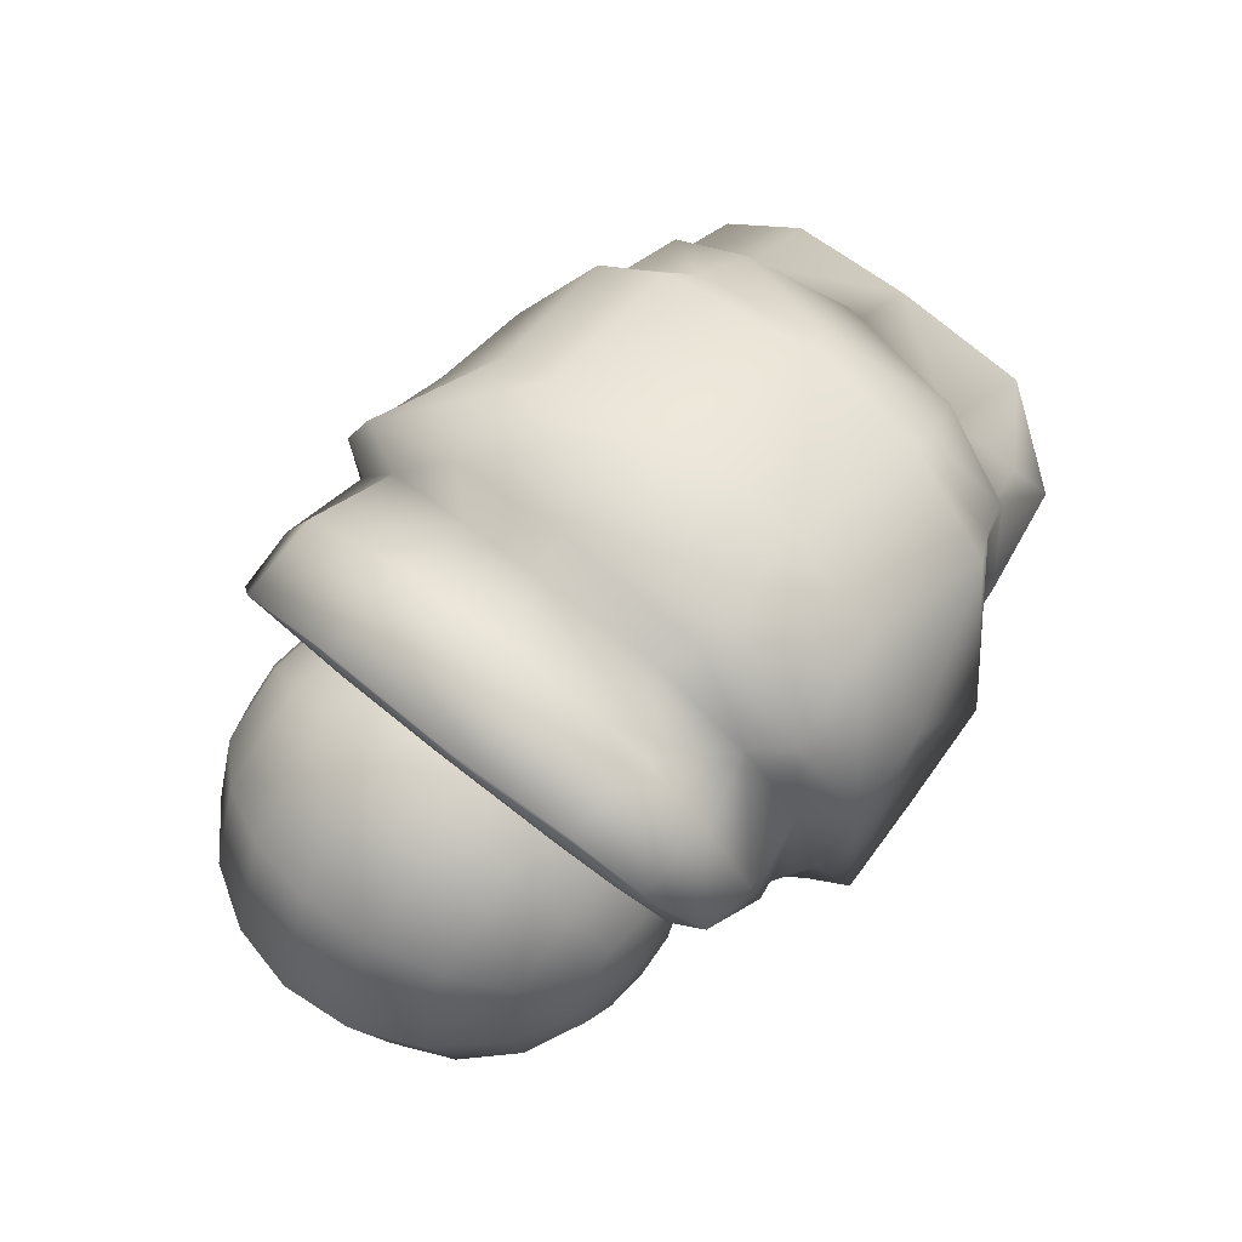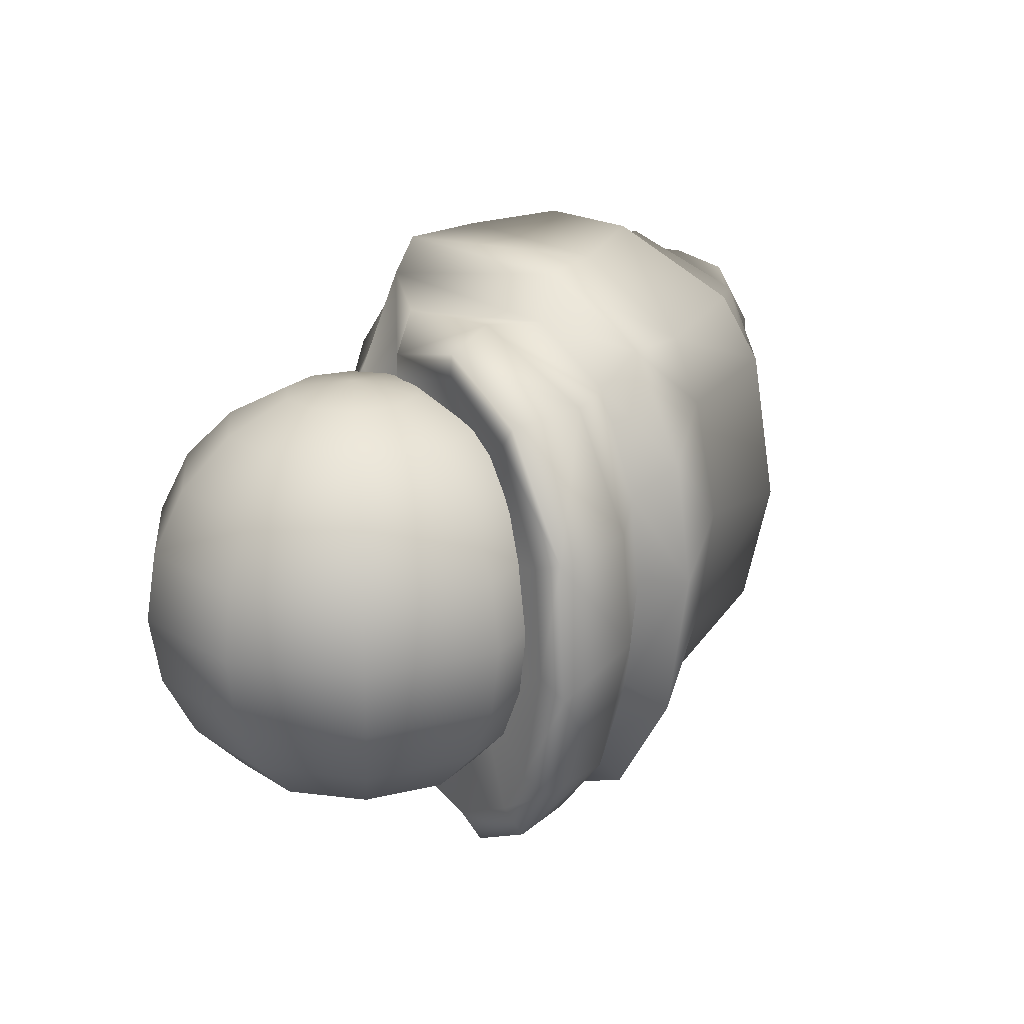
<metadata>
{"format":"obj","ext":"obj","renderer":"f3d","projection":"perspective","resolution":1024,"background":"white","views":[{"elev":60.6,"azim":-47.6,"up":"+Z"},{"elev":20.6,"azim":-59.5,"up":"+Y"}]}
</metadata>
<code>
v 0.1603 0.03663 0.03281
v 0.1529 0.0537 0.02691
v 0.1364 0.05133 0.03624
v 0.139 0.03451 0.04115
v 0.01253 0.03646 0.004569
v 0.01449 0.05122 0.003283
v 0.01813 0.05202 -0.009407
v 0.02207 0.0339 -0.02124
v 0.1343 0.03531 -0.03476
v 0.1277 0.05799 -0.02149
v 0.1506 0.05721 -0.008138
v 0.1628 0.03094 -0.0147
v 0.17 0.03314 0.0111
v 0.1579 0.05582 0.01095
v 0.1198 0.06514 0.01272
v 0.1348 -0.04011 -0.02789
v 0.1529 -0.04446 -0.01017
v 0.1526 -0.04847 0.01114
v 0.1252 -0.05437 0.006357
v -0.01035 0.02199 0.06456
v -0.007314 0.0523 0.04983
v -0.00626 0.04725 0.04634
v -0.009825 0.01991 0.05751
v 0.03735 -0.04601 -0.02245
v 0.04987 -0.06316 -0.02059
v 0.03977 -0.05529 -0.008039
v 0.03113 -0.05723 -0.004179
v 0.01686 -0.05742 0.005087
v 0.02345 -0.04859 -0.01465
v 0.04178 0.05303 -0.02161
v 0.038 0.03507 -0.02857
v 0.04459 0.06996 -0.01645
v 0.1368 0.03409 0.0463
v 0.1331 0.05351 0.03955
v 0.1044 -0.05489 -0.00686
v 0.105 -0.04153 -0.03899
v 0.1093 0.0378 -0.04306
v 0.1092 0.05744 -0.02945
v 0.0989 0.0682 -0.002896
v 0.1457 -0.04217 0.02376
v 0.1345 -0.04501 0.02614
v 0.1318 -0.04825 0.03018
v 0.004623 -0.05971 0.02749
v 0.007396 -0.06757 0.0314
v -0.001538 -0.05705 0.04929
v -0.002413 -0.05048 0.04448
v 0.0007 0.05907 0.02785
v 0.01257 0.03565 0.0301
v 0.000542 0.06533 0.02838
v 0.1196 0.06998 0.01591
v 0.1219 0.03628 0.05177
v 0.1165 0.05426 0.04344
v 0.1098 0.05723 0.04863
v 0.1137 0.03983 0.05727
v 0.1017 -0.06962 -0.000608
v 0.1221 -0.05138 0.03412
v 0.1128 -0.0564 0.03863
v 0.08156 -0.05378 -0.01199
v 0.08057 -0.04162 -0.0444
v 0.07472 0.0392 -0.04818
v 0.07594 0.05563 -0.03811
v 0.07404 0.06417 -0.01423
v 0.109 0.0702 0.01951
v 0.1008 0.07577 0.02163
v 0.09539 0.07903 0.002742
v 0.07387 0.07824 -0.01028
v 0.07861 -0.07049 -0.01344
v 0.04851 -0.06629 -0.007141
v 0.03699 -0.06201 -0.002361
v 0.01588 0.05774 0.002658
v 0.04923 0.07899 -0.014
v 0.0551 -0.07208 -0.02014
v 0.0427 -0.06058 0.05375
v 0.05108 -0.07265 0.02482
v 0.07849 -0.06849 0.02016
v 0.07827 -0.05187 0.04544
v 0.07428 0.03806 0.05824
v 0.07562 0.05412 0.0508
v 0.03869 0.06092 0.05783
v 0.03855 0.03327 0.07045
v 0.07231 0.07376 0.02648
v 0.04357 0.07577 0.03036
v 0.1626 -0.02873 0.02906
v 0.1633 0.006748 0.03054
v 0.138 0.004532 0.04469
v 0.1376 -0.02717 0.03738
v 0.1706 -0.02734 0.007166
v 0.1716 0.007874 0.008635
v 0.164 -0.0234 -0.01639
v 0.1614 0.007541 -0.01963
v 0.1363 -0.01605 -0.03656
v 0.1344 0.007702 -0.03677
v 0.1051 -0.01752 -0.04745
v 0.1066 0.006644 -0.04628
v 0.08049 -0.01955 -0.05078
v 0.08065 0.008602 -0.04991
v 0.03532 -0.02567 -0.02712
v 0.03489 0.001259 -0.02742
v 0.02487 -0.0368 -0.02174
v 0.02319 0.000639 -0.02139
v 0.01167 -0.02444 0.007994
v 0.01212 0.007541 0.006195
v 0.0117 -0.02508 0.02819
v 0.01216 0.006815 0.02919
v -0.005933 -0.03801 0.05235
v -0.00951 -0.008182 0.05897
v -0.005413 -0.04118 0.05944
v -0.01006 -0.01264 0.06572
v 0.08071 -0.0272 0.0571
v 0.08091 0.005132 0.06125
v 0.03965 0.002343 0.07392
v 0.04114 -0.03513 0.06808
v 0.1248 -0.03035 0.04868
v 0.1253 0.00178 0.05566
v 0.1171 0.000189 0.06207
v 0.1166 -0.03187 0.0552
v 0.1379 -0.02645 0.04331
v 0.1402 0.00602 0.04818
v 0.03872 -0.05008 0.04545
v 0.04312 -0.06281 0.02369
v 0.03592 -0.02795 0.05842
v 0.03286 0.003023 0.06308
v 0.03282 0.02482 0.06089
v 0.03577 0.05047 0.05065
v 0.0378 0.06484 0.03153
v 0.03223 -0.06319 -0.002058
v 0.02249 -0.06722 0.02647
v 0.01787 -0.05795 0.0496
v 0.01741 -0.04273 0.06105
v 0.01419 -0.005608 0.0707
v 0.01297 0.02293 0.06896
v 0.01329 0.05288 0.05621
v 0.01667 0.06879 0.02845
v 0.02637 0.06638 8e-05
v -6e-06 0.0082 0.02038
v 9e-06 -0.002084 0.02041
v 0 -0.05464 -0.000181
v -0.01688 -0.05197 -0.000181
v -0.0321 -0.04421 -0.000181
v -0.04419 -0.03213 -0.000181
v -0.05194 -0.0169 -0.000181
v -0.05461 -2.7e-05 -0.00018
v -0.05194 0.01685 -0.00018
v -0.04419 0.03207 -0.00018
v -0.0321 0.04416 -0.00018
v -0.01688 0.05192 -0.00018
v -0 0.05459 -0.00018
v -0.01365 0.05192 -0.0101
v -0.02597 0.04416 -0.01905
v -0.03575 0.03207 -0.02615
v -0.04202 0.01685 -0.03071
v -0.04419 -2.7e-05 -0.03228
v -0.04202 -0.0169 -0.03071
v -0.03575 -0.03213 -0.02615
v -0.02597 -0.04421 -0.01905
v -0.01365 -0.05197 -0.0101
v -0.005215 -0.05197 -0.01623
v -0.00992 -0.04421 -0.03071
v -0.01365 -0.03213 -0.0422
v -0.01605 -0.0169 -0.04958
v -0.01688 -2.7e-05 -0.05212
v -0.01605 0.01685 -0.04958
v -0.01365 0.03207 -0.0422
v -0.00992 0.04416 -0.03071
v -0.005215 0.05192 -0.01623
v 0.005215 0.05192 -0.01623
v 0.00992 0.04416 -0.03071
v 0.01365 0.03207 -0.0422
v 0.01605 0.01685 -0.04958
v 0.01688 -2.7e-05 -0.05212
v 0.01605 -0.0169 -0.04958
v 0.01365 -0.03213 -0.0422
v 0.00992 -0.04421 -0.03071
v 0.005215 -0.05197 -0.01623
v 0.01365 -0.05197 -0.0101
v 0.02597 -0.04421 -0.01905
v 0.03575 -0.03213 -0.02615
v 0.04202 -0.0169 -0.03071
v 0.04419 -2.7e-05 -0.03228
v 0.04202 0.01685 -0.03071
v 0.03575 0.03207 -0.02615
v 0.02597 0.04416 -0.01905
v 0.01365 0.05192 -0.0101
v 0.01688 0.05192 -0.00018
v 0.0321 0.04416 -0.00018
v 0.04419 0.03207 -0.00018
v 0.05194 0.01685 -0.00018
v 0.05461 -2.7e-05 -0.00018
v 0.05194 -0.0169 -0.000181
v 0.04419 -0.03213 -0.000181
v 0.0321 -0.04421 -0.000181
v 0.01688 -0.05197 -0.000181
v 0.01365 -0.05197 0.009739
v 0.02597 -0.04421 0.01869
v 0.03575 -0.03213 0.02579
v 0.04202 -0.0169 0.03035
v 0.04419 -2.7e-05 0.03192
v 0.04202 0.01685 0.03035
v 0.03575 0.03207 0.02579
v 0.02597 0.04416 0.01869
v 0.01365 0.05192 0.00974
v 0.005215 0.05192 0.01587
v 0.00992 0.04416 0.03035
v 0.01365 0.03207 0.04184
v 0.01605 0.01685 0.04922
v 0.01688 -2.7e-05 0.05176
v 0.01605 -0.0169 0.04922
v 0.01365 -0.03213 0.04184
v 0.00992 -0.04421 0.03035
v 0.005215 -0.05197 0.01587
v -0.005215 -0.05197 0.01587
v -0.00992 -0.04421 0.03035
v -0.01365 -0.03213 0.04184
v -0.01605 -0.0169 0.04922
v -0.01688 -2.7e-05 0.05176
v -0.01605 0.01685 0.04922
v -0.01365 0.03207 0.04184
v -0.00992 0.04416 0.03035
v -0.005215 0.05192 0.01587
v -0.01365 0.05192 0.00974
v -0.02597 0.04416 0.01869
v -0.03575 0.03207 0.02579
v -0.04202 0.01685 0.03035
v -0.04419 -2.7e-05 0.03192
v -0.04202 -0.0169 0.03035
v -0.03575 -0.03213 0.02579
v -0.02597 -0.04421 0.01869
v -0.01365 -0.05197 0.009739
f 2 3 4
f 5 6 7
f 9 10 11
f 12 11 14
f 11 10 15
f 17 18 19
f 20 21 22
f 8 7 30
f 32 30 7
f 4 3 34
f 35 36 16
f 38 10 9
f 10 38 39
f 14 15 3
f 1 13 14
f 18 40 41
f 19 41 42
f 43 44 45
f 22 47 48
f 21 49 47
f 15 50 34
f 52 53 54
f 55 35 56
f 36 35 58
f 61 38 37
f 62 39 38
f 63 64 53
f 39 62 66
f 58 35 55
f 68 69 26
f 48 47 6
f 70 6 47
f 62 32 71
f 30 32 62
f 31 30 61
f 59 58 25
f 25 58 67
f 74 75 76
f 77 78 79
f 78 81 82
f 84 85 86
f 87 88 84
f 89 90 88
f 91 92 90
f 94 92 91
f 96 94 93
f 98 96 95
f 100 98 97
f 101 102 100
f 104 102 101
f 106 104 103
f 108 106 105
f 109 110 111
f 113 114 115
f 117 86 85
f 84 1 4
f 84 88 13
f 88 90 12
f 9 12 90
f 37 9 92
f 96 60 37
f 31 60 96
f 8 31 98
f 102 5 8
f 48 5 102
f 23 48 104
f 20 23 106
f 110 77 80
f 51 54 115
f 118 85 4
f 40 83 86
f 18 87 83
f 17 89 87
f 16 91 89
f 36 93 91
f 59 95 93
f 97 95 59
f 99 97 24
f 28 101 99
f 103 101 28
f 46 105 103
f 107 105 46
f 76 109 112
f 56 113 116
f 86 117 42
f 50 63 52
f 51 33 34
f 114 118 33
f 117 118 114
f 42 117 113
f 35 42 56
f 81 66 71
f 81 65 66
f 64 81 78
f 54 53 78
f 54 77 110
f 115 110 109
f 116 109 76
f 75 55 57
f 67 55 75
f 72 67 75
f 50 15 39
f 63 50 39
f 63 39 65
f 81 64 65
f 68 25 72
f 120 74 73
f 112 121 119
f 111 122 121
f 111 80 123
f 80 79 124
f 79 82 125
f 82 71 32
f 68 72 74
f 69 68 120
f 127 120 119
f 119 121 129
f 121 122 130
f 122 123 131
f 123 124 132
f 124 125 133
f 125 32 134
f 134 32 6
f 133 134 70
f 132 133 49
f 132 21 20
f 130 131 20
f 129 130 108
f 129 107 45
f 44 127 128
f 126 69 127
f 69 126 27
f 126 44 43
f 126 43 28
f 126 28 27
f 28 29 24
f 26 24 25
f 27 24 26
f 28 24 27
f 146 147 148
f 145 146 148
f 145 149 150
f 143 144 150
f 143 151 152
f 141 142 152
f 141 153 154
f 139 140 154
f 139 155 156
f 137 138 156
f 137 156 157
f 156 155 158
f 155 154 159
f 153 160 159
f 153 152 161
f 152 151 162
f 151 150 163
f 150 149 164
f 149 148 165
f 148 147 165
f 165 147 166
f 164 165 166
f 164 167 168
f 163 168 169
f 161 162 169
f 161 170 171
f 159 160 171
f 159 172 173
f 157 158 173
f 137 157 174
f 137 174 175
f 173 176 175
f 172 177 176
f 172 171 178
f 171 170 179
f 170 169 180
f 168 181 180
f 167 182 181
f 166 183 182
f 166 147 183
f 183 147 184
f 182 183 184
f 181 182 185
f 181 186 187
f 179 180 187
f 179 188 189
f 178 189 190
f 177 190 191
f 176 191 192
f 137 175 192
f 137 192 193
f 192 191 194
f 191 190 195
f 189 196 195
f 189 188 197
f 187 198 197
f 187 186 199
f 186 185 200
f 184 201 200
f 184 147 201
f 201 147 202
f 200 201 202
f 199 200 203
f 198 199 204
f 198 205 206
f 196 197 206
f 196 207 208
f 195 208 209
f 194 209 210
f 137 193 210
f 137 210 211
f 210 209 212
f 208 213 212
f 207 214 213
f 207 206 215
f 205 216 215
f 204 217 216
f 204 203 218
f 203 202 219
f 202 147 219
f 219 147 220
f 219 220 221
f 217 218 221
f 217 222 223
f 215 216 223
f 214 215 224
f 213 214 225
f 213 226 227
f 212 227 228
f 137 211 228
f 137 228 138
f 228 227 139
f 227 226 140
f 226 225 141
f 225 224 142
f 223 143 142
f 223 222 144
f 221 145 144
f 220 146 145
f 220 147 146
f 1 2 4
f 8 5 7
f 12 9 11
f 13 12 14
f 14 11 15
f 16 17 19
f 23 20 22
f 31 8 30
f 6 32 7
f 33 4 34
f 19 35 16
f 37 38 9
f 15 10 39
f 2 14 3
f 2 1 14
f 19 18 41
f 35 19 42
f 46 43 45
f 23 22 48
f 22 21 47
f 3 15 34
f 51 52 54
f 57 55 56
f 59 36 58
f 60 61 37
f 61 62 38
f 52 63 53
f 65 39 66
f 67 58 55
f 25 68 26
f 5 48 6
f 49 70 47
f 66 62 71
f 61 30 62
f 60 31 61
f 24 59 25
f 72 25 67
f 73 74 76
f 80 77 79
f 79 78 82
f 83 84 86
f 83 87 84
f 87 89 88
f 89 91 90
f 93 94 91
f 95 96 93
f 97 98 95
f 99 100 97
f 99 101 100
f 103 104 101
f 105 106 103
f 107 108 105
f 112 109 111
f 116 113 115
f 118 117 85
f 85 84 4
f 1 84 13
f 13 88 12
f 92 9 90
f 94 37 92
f 94 96 37
f 98 31 96
f 100 8 98
f 100 102 8
f 104 48 102
f 106 23 104
f 108 20 106
f 111 110 80
f 114 51 115
f 33 118 4
f 41 40 86
f 40 18 83
f 18 17 87
f 17 16 89
f 16 36 91
f 36 59 93
f 24 97 59
f 29 99 24
f 29 28 99
f 43 103 28
f 43 46 103
f 45 107 46
f 73 76 112
f 57 56 116
f 41 86 42
f 34 50 52
f 52 51 34
f 51 114 33
f 113 117 114
f 56 42 113
f 82 81 71
f 53 64 78
f 77 54 78
f 115 54 110
f 116 115 109
f 57 116 76
f 76 75 57
f 74 72 75
f 64 63 65
f 119 120 73
f 73 112 119
f 112 111 121
f 122 111 123
f 123 80 124
f 124 79 125
f 125 82 32
f 120 68 74
f 127 69 120
f 128 127 119
f 128 119 129
f 129 121 130
f 130 122 131
f 131 123 132
f 132 124 133
f 133 125 134
f 70 134 6
f 49 133 70
f 21 132 49
f 131 132 20
f 108 130 20
f 107 129 108
f 128 129 45
f 45 44 128
f 44 126 127
f 26 69 27
f 149 145 148
f 144 145 150
f 151 143 150
f 142 143 152
f 153 141 152
f 140 141 154
f 155 139 154
f 138 139 156
f 157 156 158
f 158 155 159
f 154 153 159
f 160 153 161
f 161 152 162
f 162 151 163
f 163 150 164
f 164 149 165
f 167 164 166
f 163 164 168
f 162 163 169
f 170 161 169
f 160 161 171
f 172 159 171
f 158 159 173
f 174 157 173
f 174 173 175
f 173 172 176
f 177 172 178
f 178 171 179
f 179 170 180
f 169 168 180
f 168 167 181
f 167 166 182
f 185 182 184
f 186 181 185
f 180 181 187
f 188 179 187
f 178 179 189
f 177 178 190
f 176 177 191
f 175 176 192
f 193 192 194
f 194 191 195
f 190 189 195
f 196 189 197
f 188 187 197
f 198 187 199
f 199 186 200
f 185 184 200
f 203 200 202
f 204 199 203
f 205 198 204
f 197 198 206
f 207 196 206
f 195 196 208
f 194 195 209
f 193 194 210
f 211 210 212
f 209 208 212
f 208 207 213
f 214 207 215
f 206 205 215
f 205 204 216
f 217 204 218
f 218 203 219
f 218 219 221
f 222 217 221
f 216 217 223
f 224 215 223
f 225 214 224
f 226 213 225
f 212 213 227
f 211 212 228
f 138 228 139
f 139 227 140
f 140 226 141
f 141 225 142
f 224 223 142
f 143 223 144
f 222 221 144
f 221 220 145
f 2 3 4
f 5 6 7
f 9 10 11
f 12 11 14
f 11 10 15
f 17 18 19
f 20 21 22
f 8 7 30
f 32 30 7
f 4 3 34
f 35 36 16
f 38 10 9
f 10 38 39
f 14 15 3
f 1 13 14
f 18 40 41
f 19 41 42
f 43 44 45
f 22 47 48
f 21 49 47
f 15 50 34
f 52 53 54
f 55 35 56
f 36 35 58
f 61 38 37
f 62 39 38
f 63 64 53
f 39 62 66
f 58 35 55
f 68 69 26
f 48 47 6
f 70 6 47
f 62 32 71
f 30 32 62
f 31 30 61
f 59 58 25
f 25 58 67
f 74 75 76
f 77 78 79
f 78 81 82
f 84 85 86
f 87 88 84
f 89 90 88
f 91 92 90
f 94 92 91
f 96 94 93
f 98 96 95
f 100 98 97
f 101 102 100
f 104 102 101
f 106 104 103
f 108 106 105
f 109 110 111
f 113 114 115
f 117 86 85
f 84 1 4
f 84 88 13
f 88 90 12
f 9 12 90
f 37 9 92
f 96 60 37
f 31 60 96
f 8 31 98
f 102 5 8
f 48 5 102
f 23 48 104
f 20 23 106
f 110 77 80
f 51 54 115
f 118 85 4
f 40 83 86
f 18 87 83
f 17 89 87
f 16 91 89
f 36 93 91
f 59 95 93
f 97 95 59
f 99 97 24
f 28 101 99
f 103 101 28
f 46 105 103
f 107 105 46
f 76 109 112
f 56 113 116
f 86 117 42
f 50 63 52
f 51 33 34
f 114 118 33
f 117 118 114
f 42 117 113
f 35 42 56
f 81 66 71
f 81 65 66
f 64 81 78
f 54 53 78
f 54 77 110
f 115 110 109
f 116 109 76
f 75 55 57
f 67 55 75
f 72 67 75
f 50 15 39
f 63 50 39
f 63 39 65
f 81 64 65
f 68 25 72
f 120 74 73
f 112 121 119
f 111 122 121
f 111 80 123
f 80 79 124
f 79 82 125
f 82 71 32
f 68 72 74
f 69 68 120
f 127 120 119
f 119 121 129
f 121 122 130
f 122 123 131
f 123 124 132
f 124 125 133
f 125 32 134
f 134 32 6
f 133 134 70
f 132 133 49
f 132 21 20
f 130 131 20
f 129 130 108
f 129 107 45
f 44 127 128
f 126 69 127
f 69 126 27
f 126 44 43
f 126 43 28
f 126 28 27
f 28 29 24
f 26 24 25
f 27 24 26
f 28 24 27
f 146 147 148
f 145 146 148
f 145 149 150
f 143 144 150
f 143 151 152
f 141 142 152
f 141 153 154
f 139 140 154
f 139 155 156
f 137 138 156
f 137 156 157
f 156 155 158
f 155 154 159
f 153 160 159
f 153 152 161
f 152 151 162
f 151 150 163
f 150 149 164
f 149 148 165
f 148 147 165
f 165 147 166
f 164 165 166
f 164 167 168
f 163 168 169
f 161 162 169
f 161 170 171
f 159 160 171
f 159 172 173
f 157 158 173
f 137 157 174
f 137 174 175
f 173 176 175
f 172 177 176
f 172 171 178
f 171 170 179
f 170 169 180
f 168 181 180
f 167 182 181
f 166 183 182
f 166 147 183
f 183 147 184
f 182 183 184
f 181 182 185
f 181 186 187
f 179 180 187
f 179 188 189
f 178 189 190
f 177 190 191
f 176 191 192
f 137 175 192
f 137 192 193
f 192 191 194
f 191 190 195
f 189 196 195
f 189 188 197
f 187 198 197
f 187 186 199
f 186 185 200
f 184 201 200
f 184 147 201
f 201 147 202
f 200 201 202
f 199 200 203
f 198 199 204
f 198 205 206
f 196 197 206
f 196 207 208
f 195 208 209
f 194 209 210
f 137 193 210
f 137 210 211
f 210 209 212
f 208 213 212
f 207 214 213
f 207 206 215
f 205 216 215
f 204 217 216
f 204 203 218
f 203 202 219
f 202 147 219
f 219 147 220
f 219 220 221
f 217 218 221
f 217 222 223
f 215 216 223
f 214 215 224
f 213 214 225
f 213 226 227
f 212 227 228
f 137 211 228
f 137 228 138
f 228 227 139
f 227 226 140
f 226 225 141
f 225 224 142
f 223 143 142
f 223 222 144
f 221 145 144
f 220 146 145
f 220 147 146
f 1 2 4
f 8 5 7
f 12 9 11
f 13 12 14
f 14 11 15
f 16 17 19
f 23 20 22
f 31 8 30
f 6 32 7
f 33 4 34
f 19 35 16
f 37 38 9
f 15 10 39
f 2 14 3
f 2 1 14
f 19 18 41
f 35 19 42
f 46 43 45
f 23 22 48
f 22 21 47
f 3 15 34
f 51 52 54
f 57 55 56
f 59 36 58
f 60 61 37
f 61 62 38
f 52 63 53
f 65 39 66
f 67 58 55
f 25 68 26
f 5 48 6
f 49 70 47
f 66 62 71
f 61 30 62
f 60 31 61
f 24 59 25
f 72 25 67
f 73 74 76
f 80 77 79
f 79 78 82
f 83 84 86
f 83 87 84
f 87 89 88
f 89 91 90
f 93 94 91
f 95 96 93
f 97 98 95
f 99 100 97
f 99 101 100
f 103 104 101
f 105 106 103
f 107 108 105
f 112 109 111
f 116 113 115
f 118 117 85
f 85 84 4
f 1 84 13
f 13 88 12
f 92 9 90
f 94 37 92
f 94 96 37
f 98 31 96
f 100 8 98
f 100 102 8
f 104 48 102
f 106 23 104
f 108 20 106
f 111 110 80
f 114 51 115
f 33 118 4
f 41 40 86
f 40 18 83
f 18 17 87
f 17 16 89
f 16 36 91
f 36 59 93
f 24 97 59
f 29 99 24
f 29 28 99
f 43 103 28
f 43 46 103
f 45 107 46
f 73 76 112
f 57 56 116
f 41 86 42
f 34 50 52
f 52 51 34
f 51 114 33
f 113 117 114
f 56 42 113
f 82 81 71
f 53 64 78
f 77 54 78
f 115 54 110
f 116 115 109
f 57 116 76
f 76 75 57
f 74 72 75
f 64 63 65
f 119 120 73
f 73 112 119
f 112 111 121
f 122 111 123
f 123 80 124
f 124 79 125
f 125 82 32
f 120 68 74
f 127 69 120
f 128 127 119
f 128 119 129
f 129 121 130
f 130 122 131
f 131 123 132
f 132 124 133
f 133 125 134
f 70 134 6
f 49 133 70
f 21 132 49
f 131 132 20
f 108 130 20
f 107 129 108
f 128 129 45
f 45 44 128
f 44 126 127
f 26 69 27
f 149 145 148
f 144 145 150
f 151 143 150
f 142 143 152
f 153 141 152
f 140 141 154
f 155 139 154
f 138 139 156
f 157 156 158
f 158 155 159
f 154 153 159
f 160 153 161
f 161 152 162
f 162 151 163
f 163 150 164
f 164 149 165
f 167 164 166
f 163 164 168
f 162 163 169
f 170 161 169
f 160 161 171
f 172 159 171
f 158 159 173
f 174 157 173
f 174 173 175
f 173 172 176
f 177 172 178
f 178 171 179
f 179 170 180
f 169 168 180
f 168 167 181
f 167 166 182
f 185 182 184
f 186 181 185
f 180 181 187
f 188 179 187
f 178 179 189
f 177 178 190
f 176 177 191
f 175 176 192
f 193 192 194
f 194 191 195
f 190 189 195
f 196 189 197
f 188 187 197
f 198 187 199
f 199 186 200
f 185 184 200
f 203 200 202
f 204 199 203
f 205 198 204
f 197 198 206
f 207 196 206
f 195 196 208
f 194 195 209
f 193 194 210
f 211 210 212
f 209 208 212
f 208 207 213
f 214 207 215
f 206 205 215
f 205 204 216
f 217 204 218
f 218 203 219
f 218 219 221
f 222 217 221
f 216 217 223
f 224 215 223
f 225 214 224
f 226 213 225
f 212 213 227
f 211 212 228
f 138 228 139
f 139 227 140
f 140 226 141
f 141 225 142
f 224 223 142
f 143 223 144
f 222 221 144
f 221 220 145

</code>
